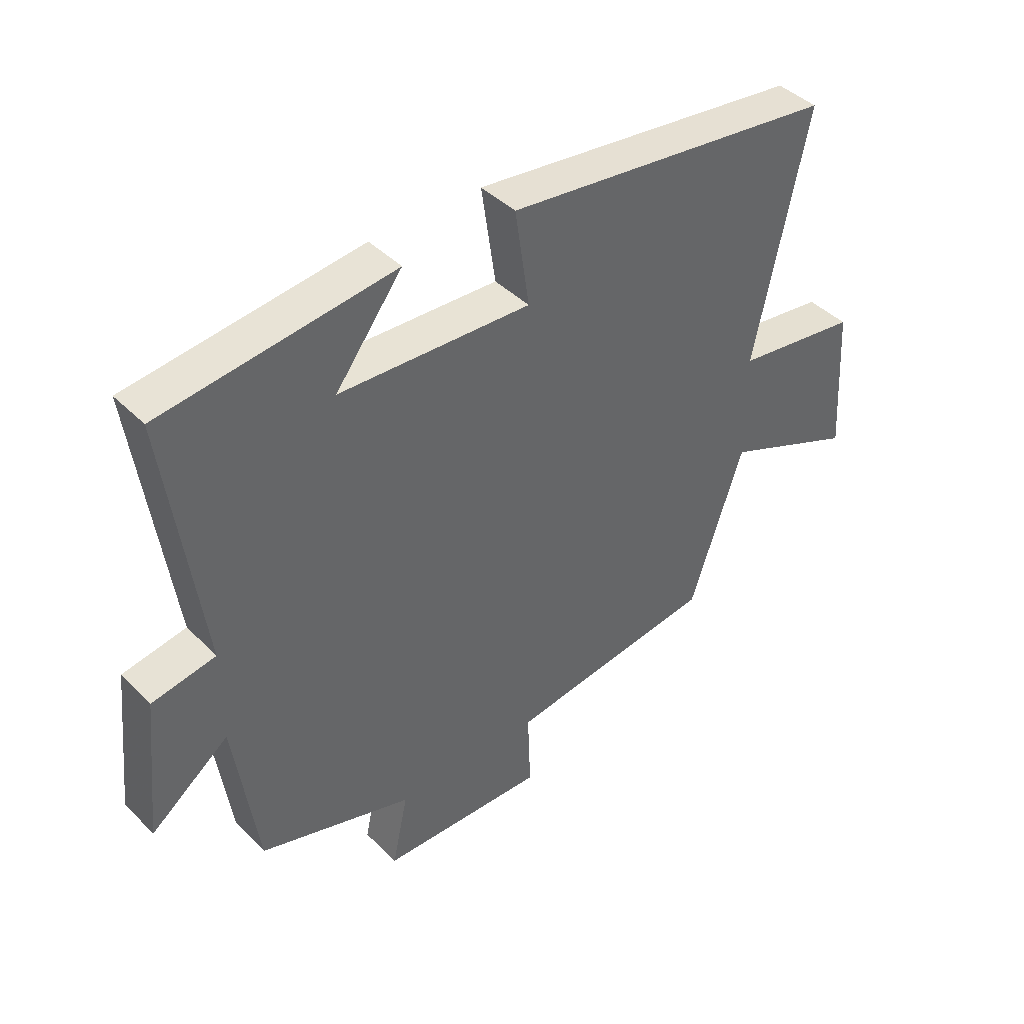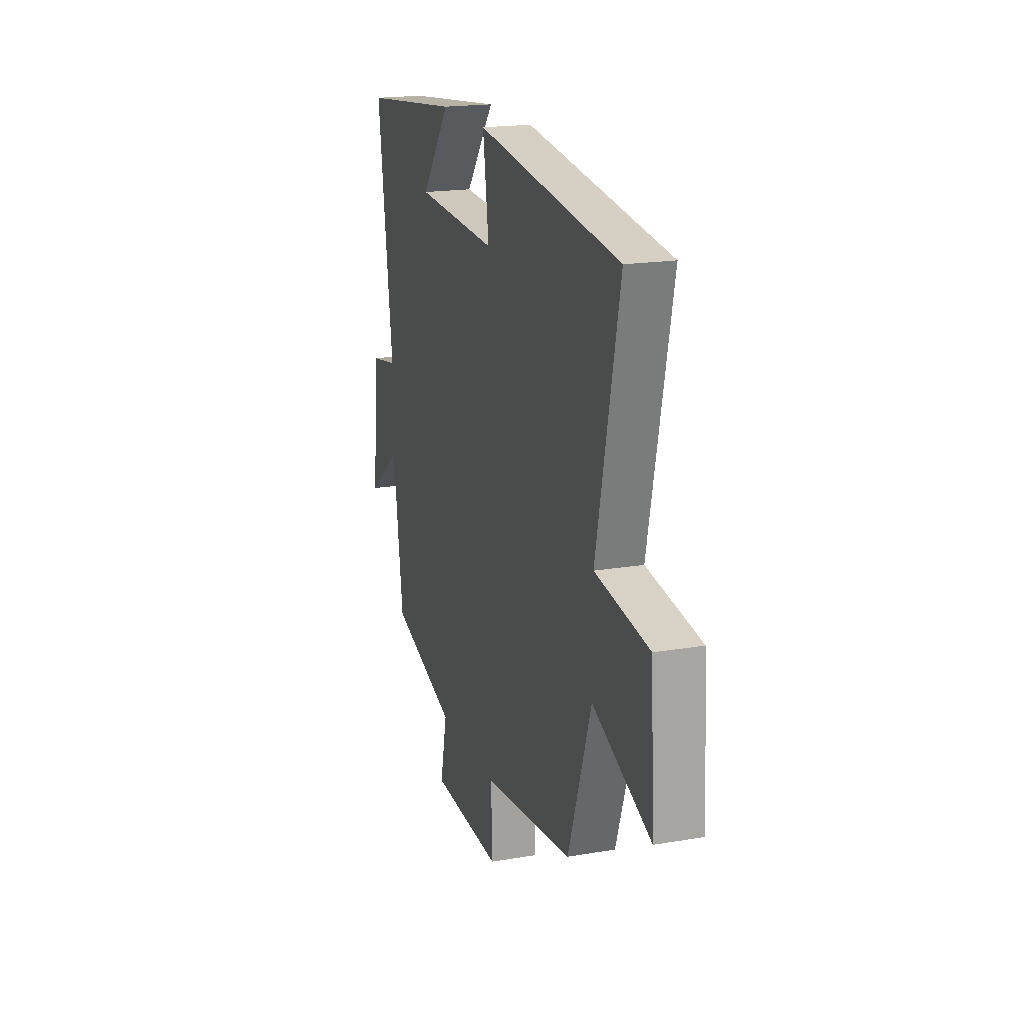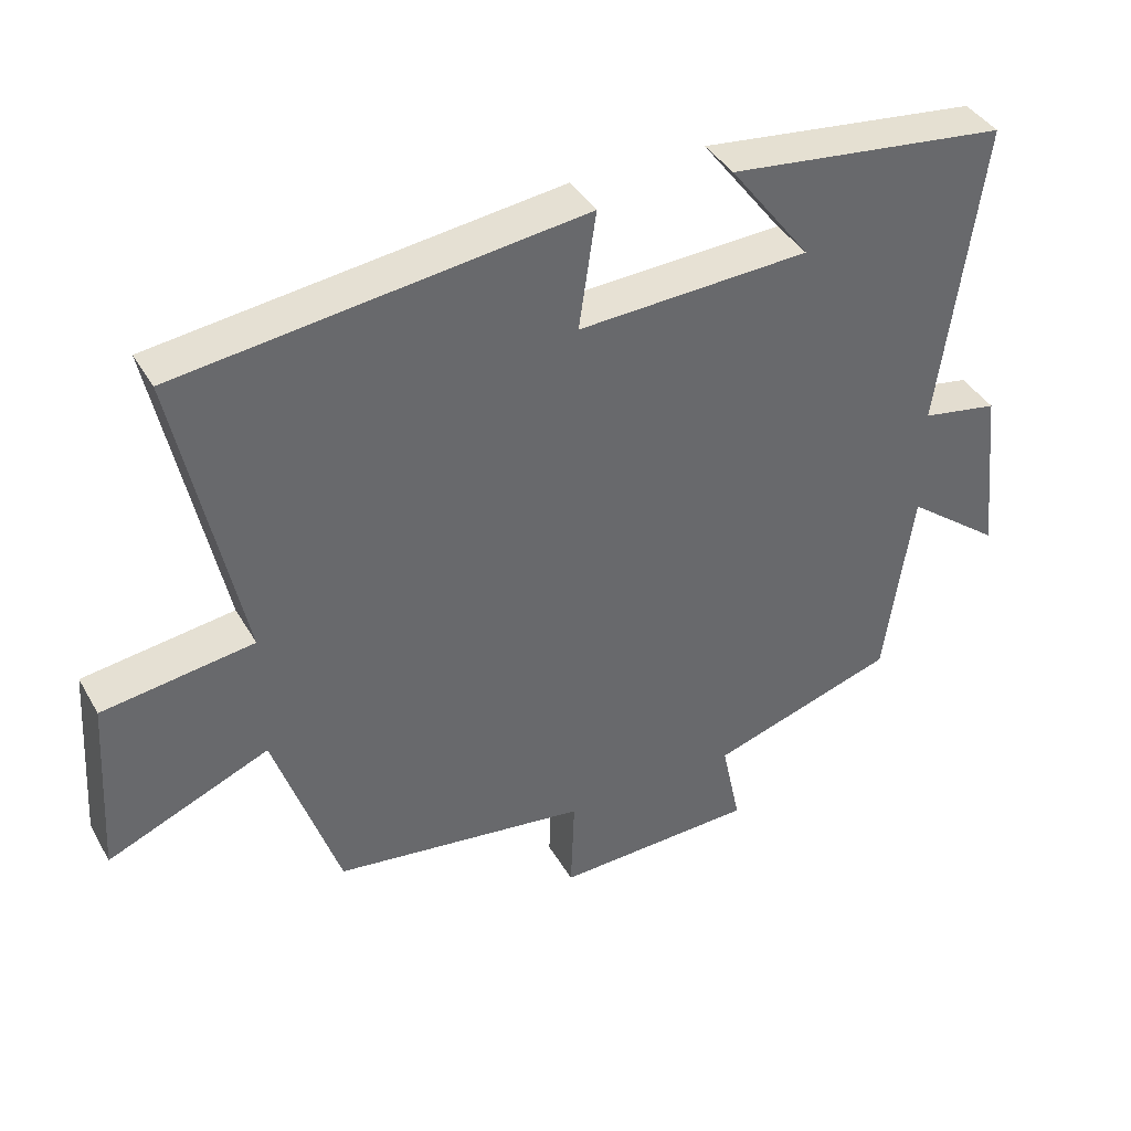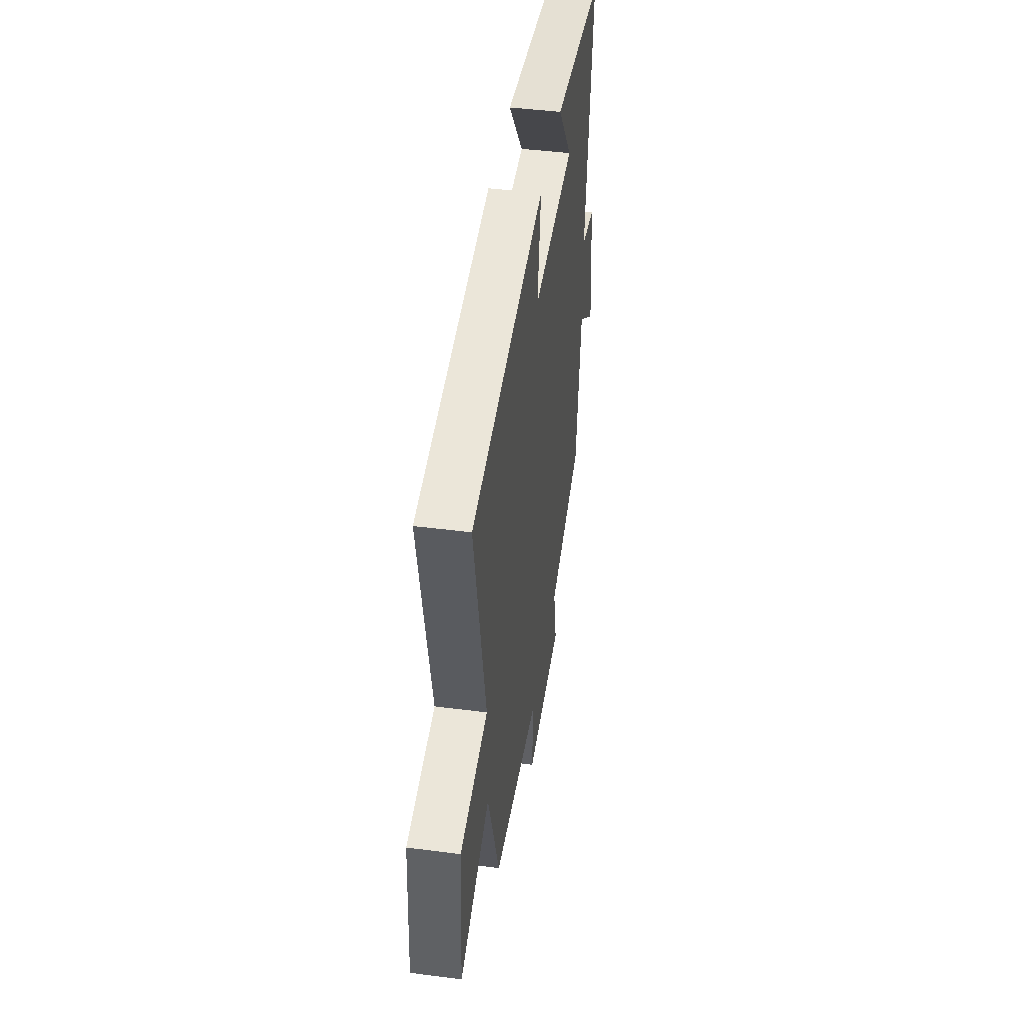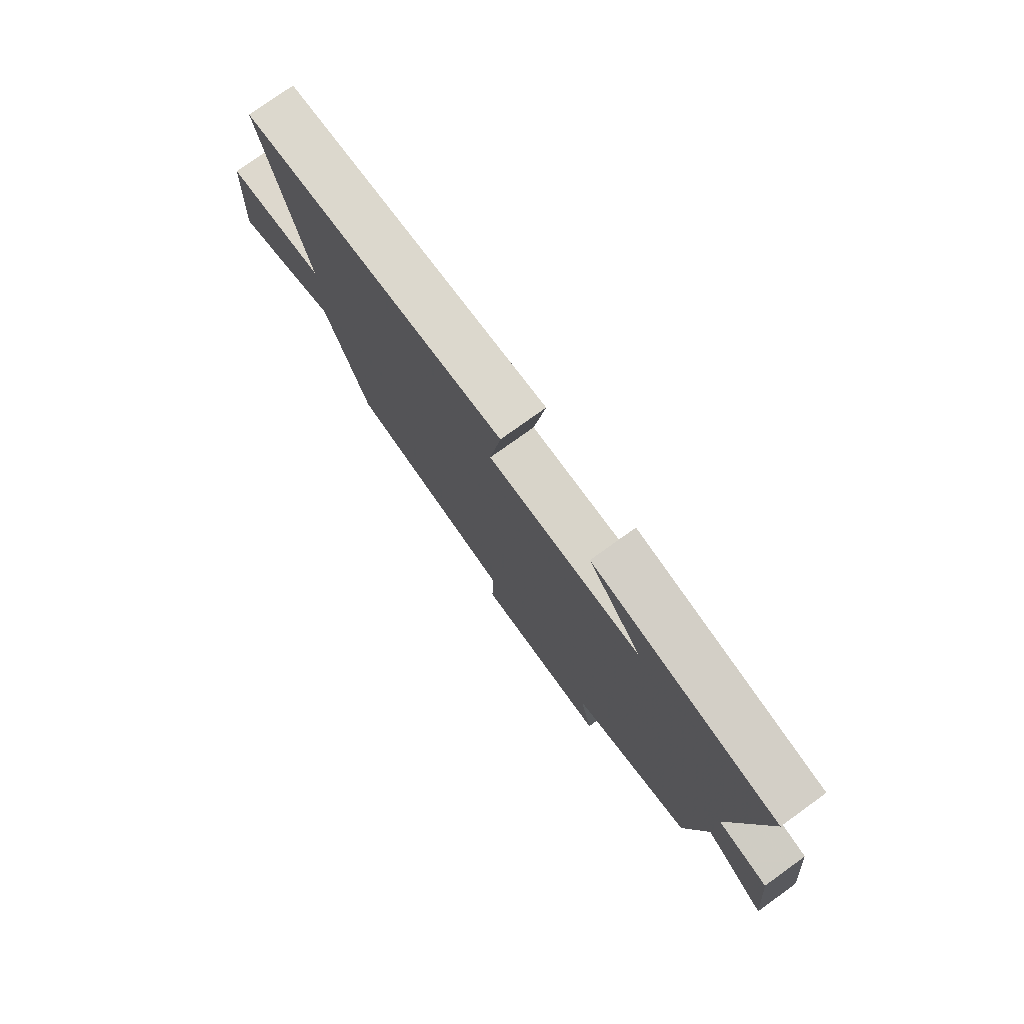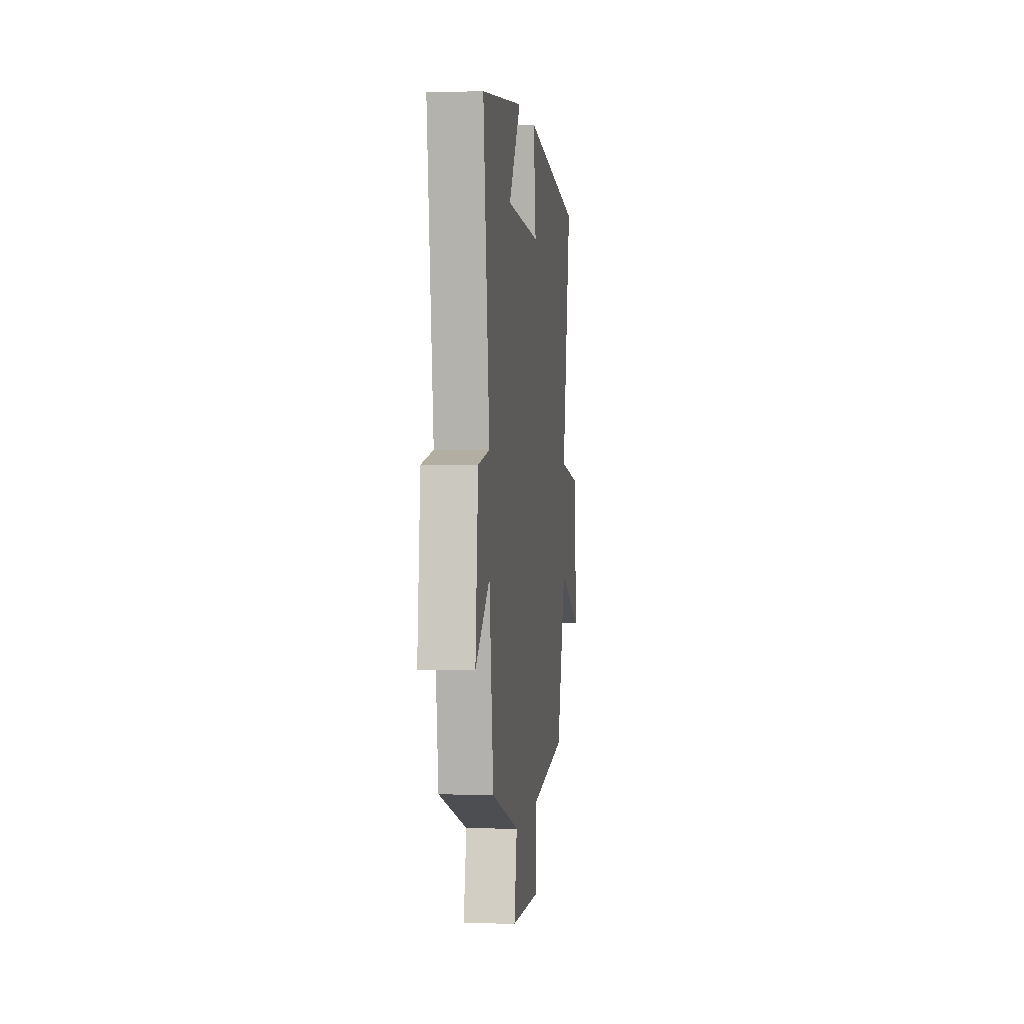
<metadata>
{"format":"obj","ext":"obj","renderer":"f3d","projection":"perspective","resolution":1024,"background":"white","views":[{"elev":42.2,"azim":139.6,"up":"+Z"},{"elev":19.1,"azim":-107.8,"up":"+Z"},{"elev":39.7,"azim":-27.3,"up":"+Z"},{"elev":44.3,"azim":-81.4,"up":"+Z"},{"elev":76.9,"azim":54.3,"up":"+Z"},{"elev":1.0,"azim":96.6,"up":"+Z"}]}
</metadata>
<code>
v -0.409 0.07 -0.452
v -0.5 0.07 -0.181
v -0.728 0.07 -0.277
v -0.712 0.07 -0.025
v -0.5 0.07 0.005
v -0.59 0.07 0.428
v -0.023 0.07 0.5
v -0.047 0.07 0.335
v 0.279 0.07 0.351
v 0.165 0.07 0.5
v 0.559 0.07 0.454
v 0.5 0.07 0.019
v 0.608 0.07 0
v 0.634 0.07 -0.244
v 0.5 0.07 -0.141
v 0.461 0.07 -0.417
v 0.199 0.07 -0.5
v 0.226 0.07 -0.626
v -0.056 0.07 -0.636
v -0.051 0.07 -0.5
v -0.409 0 -0.452
v -0.5 0 -0.181
v -0.728 0 -0.277
v -0.712 0 -0.025
v -0.5 0 0.005
v -0.59 0 0.428
v -0.023 0 0.5
v -0.047 0 0.335
v 0.279 0 0.351
v 0.165 0 0.5
v 0.559 0 0.454
v 0.5 0 0.019
v 0.608 0 0
v 0.634 0 -0.244
v 0.5 0 -0.141
v 0.461 0 -0.417
v 0.199 0 -0.5
v 0.226 0 -0.626
v -0.056 0 -0.636
v -0.051 0 -0.5
f 17 18 19 20
f 20 1 2
f 17 20 2
f 16 17 2
f 15 16 2
f 12 13 14 15
f 12 15 2
f 11 12 2
f 9 10 11
f 9 11 2 3
f 8 9 3
f 5 6 7 8
f 5 8 3
f 3 4 5
f 40 39 38 37
f 22 21 40
f 22 40 37
f 22 37 36
f 22 36 35
f 35 34 33 32
f 22 35 32
f 22 32 31
f 31 30 29
f 23 22 31 29
f 23 29 28
f 28 27 26 25
f 23 28 25
f 25 24 23
f 1 21 22 2
f 2 22 23 3
f 3 23 24 4
f 4 24 25 5
f 5 25 26 6
f 6 26 27 7
f 7 27 28 8
f 8 28 29 9
f 9 29 30 10
f 10 30 31 11
f 11 31 32 12
f 12 32 33 13
f 13 33 34 14
f 14 34 35 15
f 15 35 36 16
f 16 36 37 17
f 17 37 38 18
f 18 38 39 19
f 19 39 40 20
f 20 40 21 1

</code>
